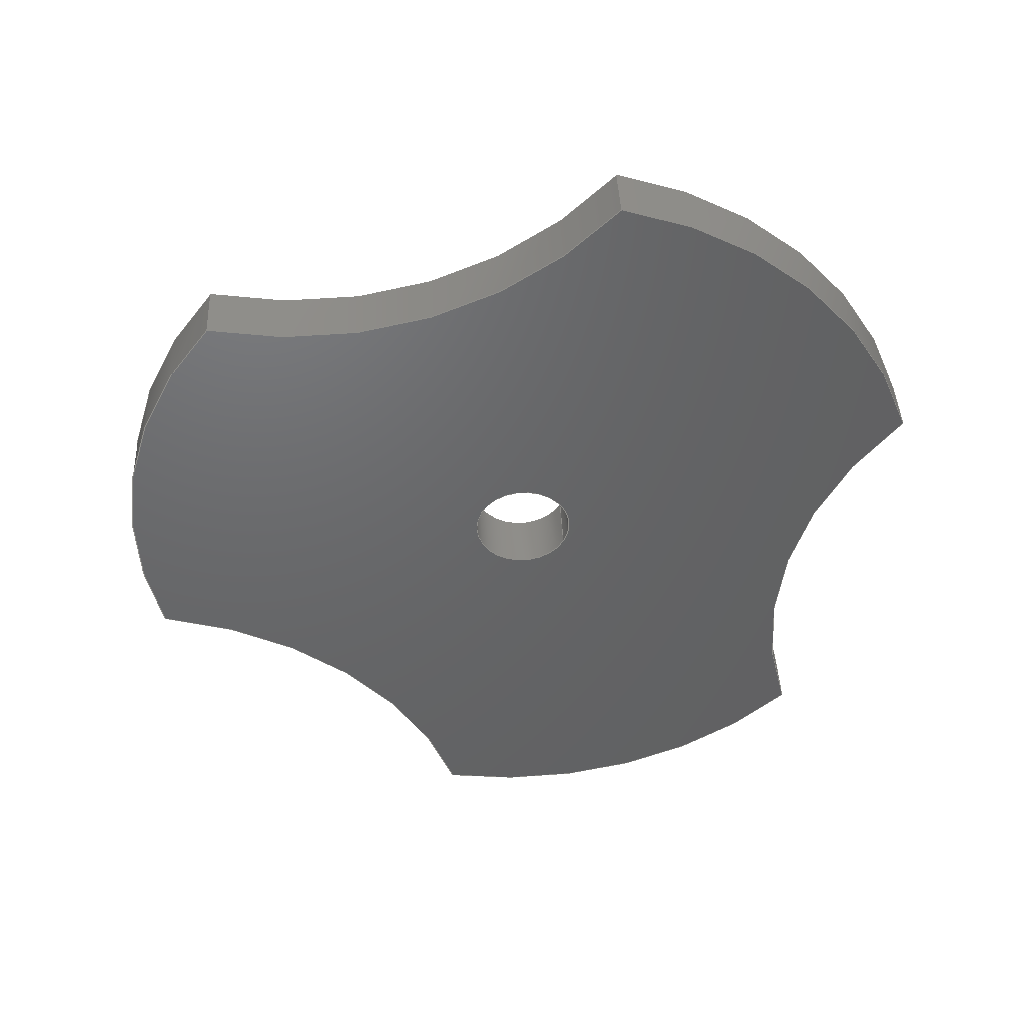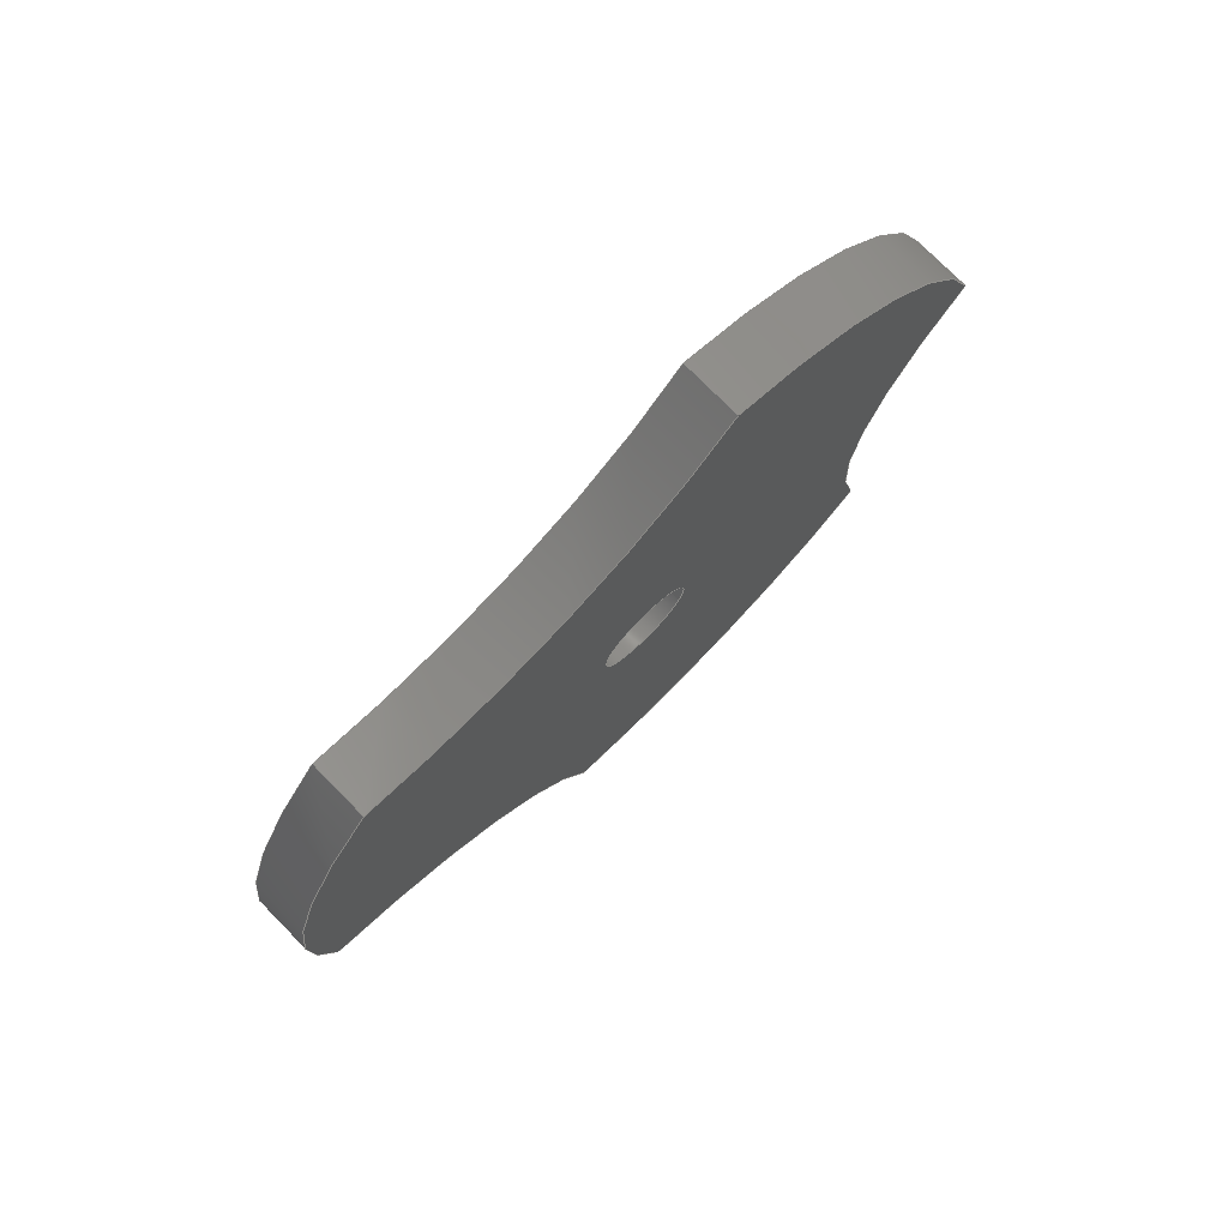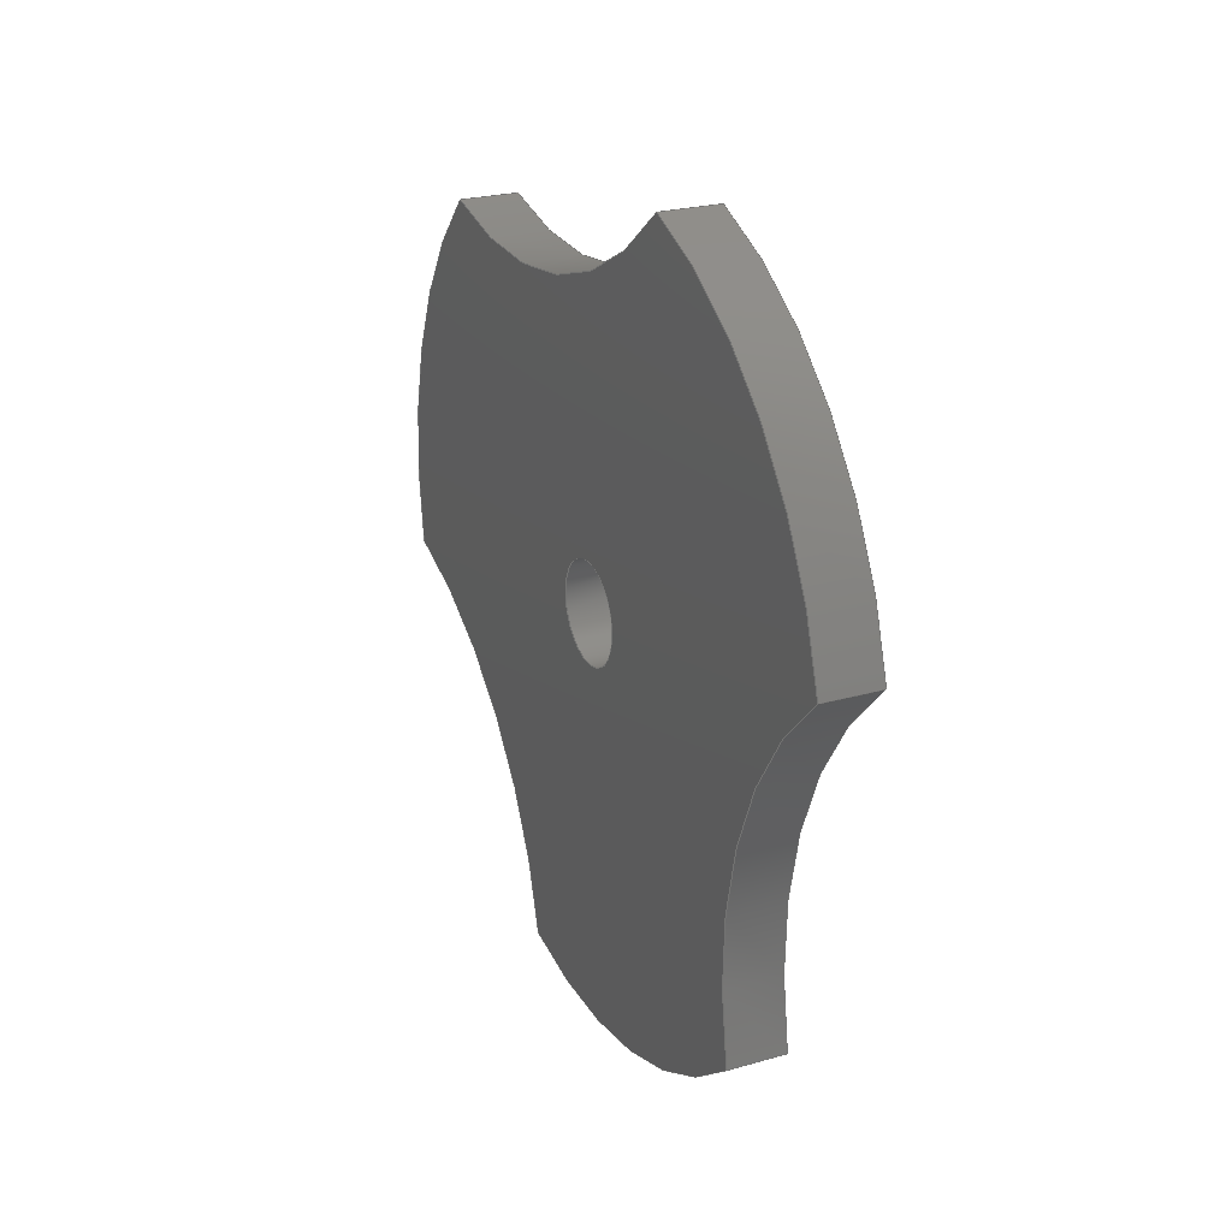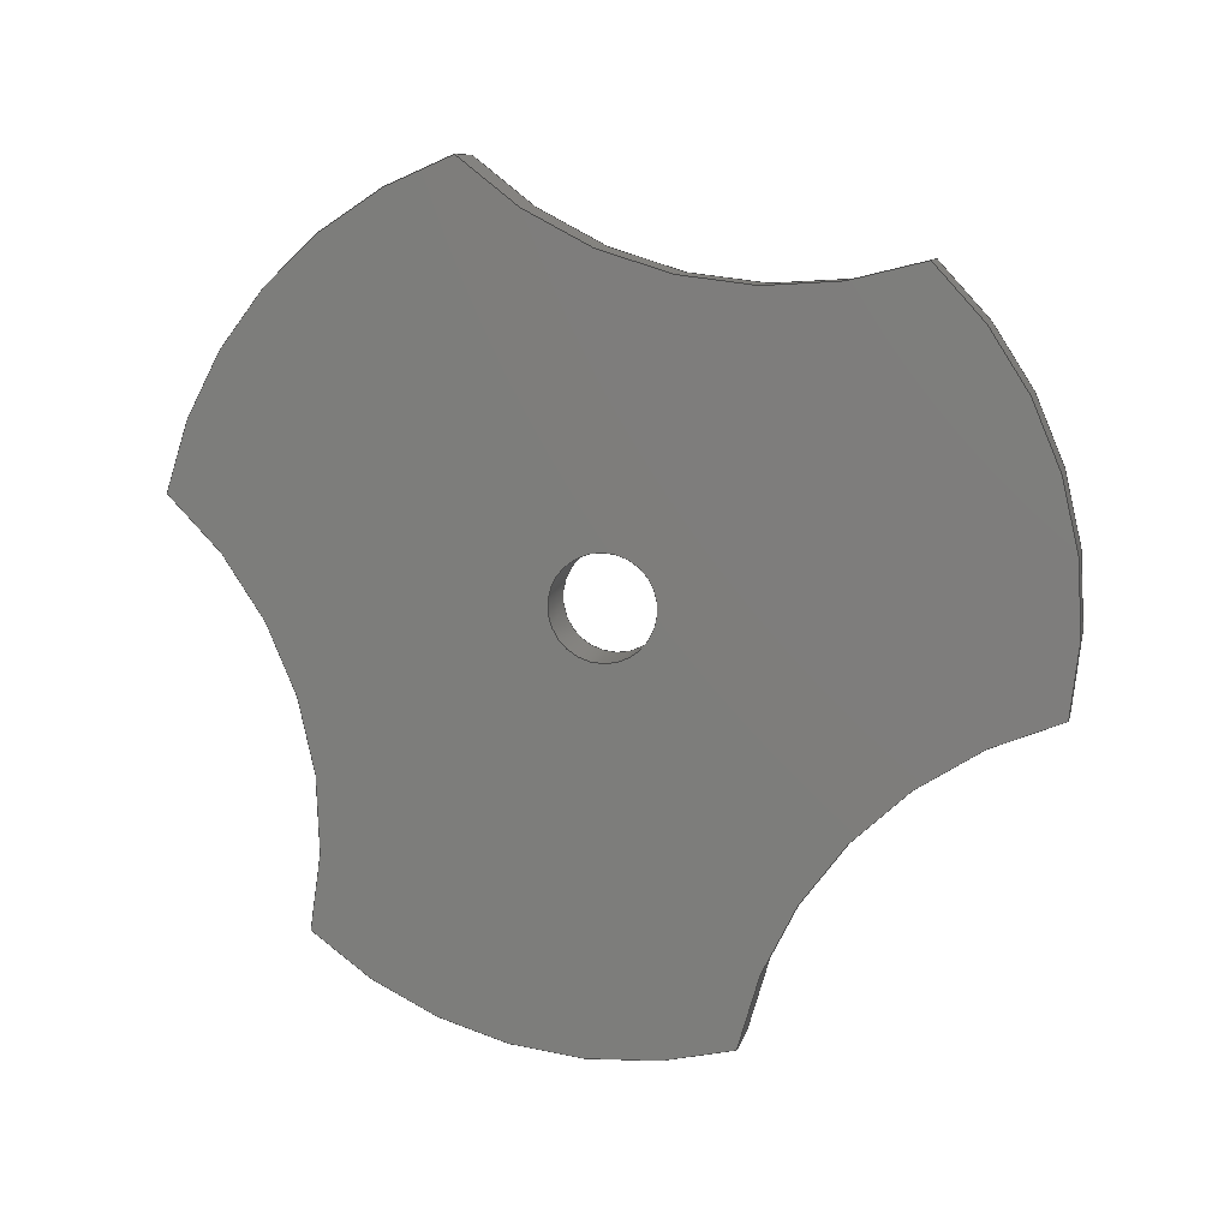
<metadata>
{"format":"step","ext":"step","renderer":"f3d","projection":"perspective","resolution":1024,"background":"white","views":[{"elev":42.7,"azim":87.5,"up":"+Z"},{"elev":76.0,"azim":45.4,"up":"+Z"},{"elev":24.3,"azim":-25.2,"up":"+Y"},{"elev":9.3,"azim":102.2,"up":"+Y"}]}
</metadata>
<code>
ISO-10303-21;
DATA;
#1=PROPERTY_DEFINITION_REPRESENTATION(#5,#3);
#2=PROPERTY_DEFINITION_REPRESENTATION(#6,#4);
#3=REPRESENTATION('',(#7),#288);
#4=REPRESENTATION('',(#8),#288);
#5=PROPERTY_DEFINITION('pmi validation property','',#293);
#6=PROPERTY_DEFINITION('pmi validation property','',#293);
#7=VALUE_REPRESENTATION_ITEM('number of annotations',COUNT_MEASURE(0));
#8=VALUE_REPRESENTATION_ITEM('number of views',COUNT_MEASURE(0));
#9=SHAPE_REPRESENTATION_RELATIONSHIP('','',#164,#10);
#10=ADVANCED_BREP_SHAPE_REPRESENTATION('',(#162),#288);
#11=PLANE('',#187);
#12=PLANE('',#188);
#13=LINE('',#248,#19);
#14=LINE('',#252,#20);
#15=LINE('',#258,#21);
#16=LINE('',#264,#22);
#17=LINE('',#270,#23);
#18=LINE('',#276,#24);
#19=VECTOR('',#195,1);
#20=VECTOR('',#198,1);
#21=VECTOR('',#205,1);
#22=VECTOR('',#212,1);
#23=VECTOR('',#219,1);
#24=VECTOR('',#226,1);
#25=ORIENTED_EDGE('',*,*,#65,.T.);
#26=ORIENTED_EDGE('',*,*,#66,.F.);
#27=ORIENTED_EDGE('',*,*,#67,.F.);
#28=ORIENTED_EDGE('',*,*,#68,.T.);
#29=ORIENTED_EDGE('',*,*,#69,.F.);
#30=ORIENTED_EDGE('',*,*,#68,.F.);
#31=ORIENTED_EDGE('',*,*,#70,.T.);
#32=ORIENTED_EDGE('',*,*,#71,.T.);
#33=ORIENTED_EDGE('',*,*,#72,.T.);
#34=ORIENTED_EDGE('',*,*,#71,.F.);
#35=ORIENTED_EDGE('',*,*,#73,.F.);
#36=ORIENTED_EDGE('',*,*,#74,.T.);
#37=ORIENTED_EDGE('',*,*,#75,.F.);
#38=ORIENTED_EDGE('',*,*,#74,.F.);
#39=ORIENTED_EDGE('',*,*,#76,.T.);
#40=ORIENTED_EDGE('',*,*,#77,.T.);
#41=ORIENTED_EDGE('',*,*,#78,.T.);
#42=ORIENTED_EDGE('',*,*,#77,.F.);
#43=ORIENTED_EDGE('',*,*,#79,.F.);
#44=ORIENTED_EDGE('',*,*,#80,.T.);
#45=ORIENTED_EDGE('',*,*,#81,.F.);
#46=ORIENTED_EDGE('',*,*,#80,.F.);
#47=ORIENTED_EDGE('',*,*,#82,.T.);
#48=ORIENTED_EDGE('',*,*,#66,.T.);
#49=ORIENTED_EDGE('',*,*,#83,.F.);
#50=ORIENTED_EDGE('',*,*,#84,.T.);
#51=ORIENTED_EDGE('',*,*,#67,.T.);
#52=ORIENTED_EDGE('',*,*,#82,.F.);
#53=ORIENTED_EDGE('',*,*,#79,.T.);
#54=ORIENTED_EDGE('',*,*,#76,.F.);
#55=ORIENTED_EDGE('',*,*,#73,.T.);
#56=ORIENTED_EDGE('',*,*,#70,.F.);
#57=ORIENTED_EDGE('',*,*,#83,.T.);
#58=ORIENTED_EDGE('',*,*,#65,.F.);
#59=ORIENTED_EDGE('',*,*,#69,.T.);
#60=ORIENTED_EDGE('',*,*,#72,.F.);
#61=ORIENTED_EDGE('',*,*,#75,.T.);
#62=ORIENTED_EDGE('',*,*,#78,.F.);
#63=ORIENTED_EDGE('',*,*,#81,.T.);
#64=ORIENTED_EDGE('',*,*,#84,.F.);
#65=EDGE_CURVE('',#85,#86,#99,.T.);
#66=EDGE_CURVE('',#87,#86,#13,.T.);
#67=EDGE_CURVE('',#88,#87,#100,.T.);
#68=EDGE_CURVE('',#88,#85,#14,.T.);
#69=EDGE_CURVE('',#85,#89,#101,.T.);
#70=EDGE_CURVE('',#88,#90,#102,.T.);
#71=EDGE_CURVE('',#90,#89,#15,.T.);
#72=EDGE_CURVE('',#91,#89,#103,.T.);
#73=EDGE_CURVE('',#92,#90,#104,.T.);
#74=EDGE_CURVE('',#92,#91,#16,.T.);
#75=EDGE_CURVE('',#91,#93,#105,.T.);
#76=EDGE_CURVE('',#92,#94,#106,.T.);
#77=EDGE_CURVE('',#94,#93,#17,.T.);
#78=EDGE_CURVE('',#95,#93,#107,.T.);
#79=EDGE_CURVE('',#96,#94,#108,.T.);
#80=EDGE_CURVE('',#96,#95,#18,.T.);
#81=EDGE_CURVE('',#95,#86,#109,.T.);
#82=EDGE_CURVE('',#96,#87,#110,.T.);
#83=EDGE_CURVE('',#97,#97,#111,.T.);
#84=EDGE_CURVE('',#98,#98,#112,.T.);
#85=VERTEX_POINT('',#246);
#86=VERTEX_POINT('',#247);
#87=VERTEX_POINT('',#249);
#88=VERTEX_POINT('',#251);
#89=VERTEX_POINT('',#255);
#90=VERTEX_POINT('',#257);
#91=VERTEX_POINT('',#261);
#92=VERTEX_POINT('',#263);
#93=VERTEX_POINT('',#267);
#94=VERTEX_POINT('',#269);
#95=VERTEX_POINT('',#273);
#96=VERTEX_POINT('',#275);
#97=VERTEX_POINT('',#282);
#98=VERTEX_POINT('',#284);
#99=CIRCLE('',#167,0.01113);
#100=CIRCLE('',#168,0.01113);
#101=CIRCLE('',#170,0.01131);
#102=CIRCLE('',#171,0.01131);
#103=CIRCLE('',#173,0.01113);
#104=CIRCLE('',#174,0.01113);
#105=CIRCLE('',#176,0.01131);
#106=CIRCLE('',#177,0.01131);
#107=CIRCLE('',#179,0.01113);
#108=CIRCLE('',#180,0.01113);
#109=CIRCLE('',#182,0.01131);
#110=CIRCLE('',#183,0.01131);
#111=CIRCLE('',#185,0.001353);
#112=CIRCLE('',#186,0.001353);
#113=EDGE_LOOP('',(#25,#26,#27,#28));
#114=EDGE_LOOP('',(#29,#30,#31,#32));
#115=EDGE_LOOP('',(#33,#34,#35,#36));
#116=EDGE_LOOP('',(#37,#38,#39,#40));
#117=EDGE_LOOP('',(#41,#42,#43,#44));
#118=EDGE_LOOP('',(#45,#46,#47,#48));
#119=EDGE_LOOP('',(#49));
#120=EDGE_LOOP('',(#50));
#121=EDGE_LOOP('',(#51,#52,#53,#54,#55,#56));
#122=EDGE_LOOP('',(#57));
#123=EDGE_LOOP('',(#58,#59,#60,#61,#62,#63));
#124=EDGE_LOOP('',(#64));
#125=FACE_BOUND('',#113,.T.);
#126=FACE_BOUND('',#114,.T.);
#127=FACE_BOUND('',#115,.T.);
#128=FACE_BOUND('',#116,.T.);
#129=FACE_BOUND('',#117,.T.);
#130=FACE_BOUND('',#118,.T.);
#131=FACE_BOUND('',#119,.T.);
#132=FACE_BOUND('',#120,.T.);
#133=FACE_BOUND('',#121,.T.);
#134=FACE_BOUND('',#122,.T.);
#135=FACE_BOUND('',#123,.T.);
#136=FACE_BOUND('',#124,.T.);
#137=CYLINDRICAL_SURFACE('',#166,0.01113);
#138=CYLINDRICAL_SURFACE('',#169,0.01131);
#139=CYLINDRICAL_SURFACE('',#172,0.01113);
#140=CYLINDRICAL_SURFACE('',#175,0.01131);
#141=CYLINDRICAL_SURFACE('',#178,0.01113);
#142=CYLINDRICAL_SURFACE('',#181,0.01131);
#143=CYLINDRICAL_SURFACE('',#184,0.001353);
#144=ADVANCED_FACE('',(#125),#137,.F.);
#145=ADVANCED_FACE('',(#126),#138,.T.);
#146=ADVANCED_FACE('',(#127),#139,.F.);
#147=ADVANCED_FACE('',(#128),#140,.T.);
#148=ADVANCED_FACE('',(#129),#141,.F.);
#149=ADVANCED_FACE('',(#130),#142,.T.);
#150=ADVANCED_FACE('',(#131,#132),#143,.F.);
#151=ADVANCED_FACE('',(#133,#134),#11,.T.);
#152=ADVANCED_FACE('',(#135,#136),#12,.F.);
#153=CLOSED_SHELL('',(#144,#145,#146,#147,#148,#149,#150,#151,#152));
#154=STYLED_ITEM('',(#155),#162);
#155=PRESENTATION_STYLE_ASSIGNMENT((#156));
#156=SURFACE_STYLE_USAGE(.BOTH.,#157);
#157=SURFACE_SIDE_STYLE('',(#158));
#158=SURFACE_STYLE_FILL_AREA(#159);
#159=FILL_AREA_STYLE('',(#160));
#160=FILL_AREA_STYLE_COLOUR('',#161);
#161=COLOUR_RGB('',0.09804,0.09804,0.09804);
#162=MANIFOLD_SOLID_BREP('Lock tabs',#153);
#163=SHAPE_DEFINITION_REPRESENTATION(#293,#164);
#164=SHAPE_REPRESENTATION('Lock tabs',(#165),#288);
#165=AXIS2_PLACEMENT_3D('',#243,#189,#190);
#166=AXIS2_PLACEMENT_3D('',#244,#191,#192);
#167=AXIS2_PLACEMENT_3D('',#245,#193,#194);
#168=AXIS2_PLACEMENT_3D('',#250,#196,#197);
#169=AXIS2_PLACEMENT_3D('',#253,#199,#200);
#170=AXIS2_PLACEMENT_3D('',#254,#201,#202);
#171=AXIS2_PLACEMENT_3D('',#256,#203,#204);
#172=AXIS2_PLACEMENT_3D('',#259,#206,#207);
#173=AXIS2_PLACEMENT_3D('',#260,#208,#209);
#174=AXIS2_PLACEMENT_3D('',#262,#210,#211);
#175=AXIS2_PLACEMENT_3D('',#265,#213,#214);
#176=AXIS2_PLACEMENT_3D('',#266,#215,#216);
#177=AXIS2_PLACEMENT_3D('',#268,#217,#218);
#178=AXIS2_PLACEMENT_3D('',#271,#220,#221);
#179=AXIS2_PLACEMENT_3D('',#272,#222,#223);
#180=AXIS2_PLACEMENT_3D('',#274,#224,#225);
#181=AXIS2_PLACEMENT_3D('',#277,#227,#228);
#182=AXIS2_PLACEMENT_3D('',#278,#229,#230);
#183=AXIS2_PLACEMENT_3D('',#279,#231,#232);
#184=AXIS2_PLACEMENT_3D('',#280,#233,#234);
#185=AXIS2_PLACEMENT_3D('',#281,#235,#236);
#186=AXIS2_PLACEMENT_3D('',#283,#237,#238);
#187=AXIS2_PLACEMENT_3D('',#285,#239,#240);
#188=AXIS2_PLACEMENT_3D('',#286,#241,#242);
#189=DIRECTION('',(0,0,1));
#190=DIRECTION('',(1,0,0));
#191=DIRECTION('',(1,1.84e-17,1.109e-17));
#192=DIRECTION('',(1.13e-17,-0.8894,0.4571));
#193=DIRECTION('',(1,1.84e-17,1.109e-17));
#194=DIRECTION('',(-1.13e-17,0.8894,-0.4571));
#195=DIRECTION('',(1,1.84e-17,1.109e-17));
#196=DIRECTION('',(1,1.84e-17,1.109e-17));
#197=DIRECTION('',(-1.13e-17,0.8894,-0.4571));
#198=DIRECTION('',(1,1.84e-17,1.109e-17));
#199=DIRECTION('',(1,1.84e-17,1.109e-17));
#200=DIRECTION('',(1.13e-17,-0.8894,0.4571));
#201=DIRECTION('',(1,1.84e-17,1.109e-17));
#202=DIRECTION('',(-1.13e-17,0.8894,-0.4571));
#203=DIRECTION('',(1,1.84e-17,1.109e-17));
#204=DIRECTION('',(-1.13e-17,0.8894,-0.4571));
#205=DIRECTION('',(1,1.84e-17,1.109e-17));
#206=DIRECTION('',(1,1.84e-17,1.109e-17));
#207=DIRECTION('',(1.13e-17,-0.8894,0.4571));
#208=DIRECTION('',(1,1.84e-17,1.109e-17));
#209=DIRECTION('',(-1.13e-17,0.8894,-0.4571));
#210=DIRECTION('',(1,1.84e-17,1.109e-17));
#211=DIRECTION('',(-1.13e-17,0.8894,-0.4571));
#212=DIRECTION('',(1,1.84e-17,1.109e-17));
#213=DIRECTION('',(1,1.84e-17,1.109e-17));
#214=DIRECTION('',(1.13e-17,-0.8894,0.4571));
#215=DIRECTION('',(1,1.84e-17,1.109e-17));
#216=DIRECTION('',(-1.13e-17,0.8894,-0.4571));
#217=DIRECTION('',(1,1.84e-17,1.109e-17));
#218=DIRECTION('',(-1.13e-17,0.8894,-0.4571));
#219=DIRECTION('',(1,1.84e-17,1.109e-17));
#220=DIRECTION('',(1,1.84e-17,1.109e-17));
#221=DIRECTION('',(1.13e-17,-0.8894,0.4571));
#222=DIRECTION('',(1,1.84e-17,1.109e-17));
#223=DIRECTION('',(-1.13e-17,0.8894,-0.4571));
#224=DIRECTION('',(1,1.84e-17,1.109e-17));
#225=DIRECTION('',(-1.13e-17,0.8894,-0.4571));
#226=DIRECTION('',(1,1.84e-17,1.109e-17));
#227=DIRECTION('',(1,1.84e-17,1.109e-17));
#228=DIRECTION('',(1.13e-17,-0.8894,0.4571));
#229=DIRECTION('',(1,1.84e-17,1.109e-17));
#230=DIRECTION('',(-1.13e-17,0.8894,-0.4571));
#231=DIRECTION('',(1,1.84e-17,1.109e-17));
#232=DIRECTION('',(-1.13e-17,0.8894,-0.4571));
#233=DIRECTION('',(1,1.84e-17,1.109e-17));
#234=DIRECTION('',(1.13e-17,-0.8894,0.4571));
#235=DIRECTION('',(1,1.84e-17,1.109e-17));
#236=DIRECTION('',(-1.13e-17,0.8894,-0.4571));
#237=DIRECTION('',(1,1.84e-17,1.109e-17));
#238=DIRECTION('',(-1.13e-17,0.8894,-0.4571));
#239=DIRECTION('',(-1,-1.84e-17,-1.109e-17));
#240=DIRECTION('',(-1.827e-17,0.4571,0.8894));
#241=DIRECTION('',(-1,-1.84e-17,-1.109e-17));
#242=DIRECTION('',(-1.827e-17,0.4571,0.8894));
#243=CARTESIAN_POINT('',(0,0,0));
#244=CARTESIAN_POINT('',(-0.02338,0.6993,0.00683));
#245=CARTESIAN_POINT('',(-0.02179,0.6993,0.00683));
#246=CARTESIAN_POINT('',(-0.02179,0.6911,0.01447));
#247=CARTESIAN_POINT('',(-0.02179,0.6887,0.00322));
#248=CARTESIAN_POINT('',(-0.02338,0.6887,0.00322));
#249=CARTESIAN_POINT('',(-0.02338,0.6887,0.00322));
#250=CARTESIAN_POINT('',(-0.02338,0.6993,0.00683));
#251=CARTESIAN_POINT('',(-0.02338,0.6911,0.01447));
#252=CARTESIAN_POINT('',(-0.02338,0.6911,0.01447));
#253=CARTESIAN_POINT('',(-0.02338,0.6804,0.0109));
#254=CARTESIAN_POINT('',(-0.02179,0.6804,0.0109));
#255=CARTESIAN_POINT('',(-0.02179,0.6829,0.02193));
#256=CARTESIAN_POINT('',(-0.02338,0.6804,0.0109));
#257=CARTESIAN_POINT('',(-0.02338,0.6829,0.02193));
#258=CARTESIAN_POINT('',(-0.02338,0.6829,0.02193));
#259=CARTESIAN_POINT('',(-0.02338,0.6745,0.02925));
#260=CARTESIAN_POINT('',(-0.02179,0.6745,0.02925));
#261=CARTESIAN_POINT('',(-0.02179,0.672,0.01841));
#262=CARTESIAN_POINT('',(-0.02338,0.6745,0.02925));
#263=CARTESIAN_POINT('',(-0.02338,0.672,0.01841));
#264=CARTESIAN_POINT('',(-0.02338,0.672,0.01841));
#265=CARTESIAN_POINT('',(-0.02338,0.6804,0.0109));
#266=CARTESIAN_POINT('',(-0.02179,0.6804,0.0109));
#267=CARTESIAN_POINT('',(-0.02179,0.6696,0.007553));
#268=CARTESIAN_POINT('',(-0.02338,0.6804,0.0109));
#269=CARTESIAN_POINT('',(-0.02338,0.6696,0.007553));
#270=CARTESIAN_POINT('',(-0.02338,0.6696,0.007553));
#271=CARTESIAN_POINT('',(-0.02338,0.6675,-0.003374));
#272=CARTESIAN_POINT('',(-0.02179,0.6675,-0.003374));
#273=CARTESIAN_POINT('',(-0.02179,0.6781,-0.0001774));
#274=CARTESIAN_POINT('',(-0.02338,0.6675,-0.003374));
#275=CARTESIAN_POINT('',(-0.02338,0.6781,-0.0001774));
#276=CARTESIAN_POINT('',(-0.02338,0.6781,-0.0001774));
#277=CARTESIAN_POINT('',(-0.02338,0.6804,0.0109));
#278=CARTESIAN_POINT('',(-0.02179,0.6804,0.0109));
#279=CARTESIAN_POINT('',(-0.02338,0.6804,0.0109));
#280=CARTESIAN_POINT('',(-0.02338,0.6804,0.0109));
#281=CARTESIAN_POINT('',(-0.02338,0.6804,0.0109));
#282=CARTESIAN_POINT('',(-0.02338,0.6816,0.01028));
#283=CARTESIAN_POINT('',(-0.02179,0.6804,0.0109));
#284=CARTESIAN_POINT('',(-0.02179,0.6816,0.01028));
#285=CARTESIAN_POINT('',(-0.02338,0.6803,0.01118));
#286=CARTESIAN_POINT('',(-0.02179,0.6803,0.01118));
#287=MECHANICAL_DESIGN_GEOMETRIC_PRESENTATION_REPRESENTATION('',(#154),
#288);
#288=(
GEOMETRIC_REPRESENTATION_CONTEXT(3)
GLOBAL_UNCERTAINTY_ASSIGNED_CONTEXT((#289))
GLOBAL_UNIT_ASSIGNED_CONTEXT((#292,#291,#290))
REPRESENTATION_CONTEXT('Lock tabs','TOP_LEVEL_ASSEMBLY_PART')
);
#289=UNCERTAINTY_MEASURE_WITH_UNIT(LENGTH_MEASURE(5e-06),#292,
'DISTANCE_ACCURACY_VALUE','Maximum Tolerance applied to model');
#290=(
NAMED_UNIT(*)
SI_UNIT($,.STERADIAN.)
SOLID_ANGLE_UNIT()
);
#291=(
NAMED_UNIT(*)
PLANE_ANGLE_UNIT()
SI_UNIT($,.RADIAN.)
);
#292=(
LENGTH_UNIT()
NAMED_UNIT(*)
SI_UNIT($,.METRE.)
);
#293=PRODUCT_DEFINITION_SHAPE('','',#294);
#294=PRODUCT_DEFINITION('','',#296,#295);
#295=PRODUCT_DEFINITION_CONTEXT('',#302,'design');
#296=PRODUCT_DEFINITION_FORMATION_WITH_SPECIFIED_SOURCE('','',#298,
 .NOT_KNOWN.);
#297=PRODUCT_RELATED_PRODUCT_CATEGORY('','',(#298));
#298=PRODUCT('Lock tabs','Lock tabs','Lock tabs',(#300));
#299=PRODUCT_CATEGORY('','');
#300=PRODUCT_CONTEXT('',#302,'mechanical');
#301=APPLICATION_PROTOCOL_DEFINITION('international standard',
'automotive_design',2010,#302);
#302=APPLICATION_CONTEXT(
'core data for automotive mechanical design processes');
ENDSEC;
END-ISO-10303-21;

</code>
